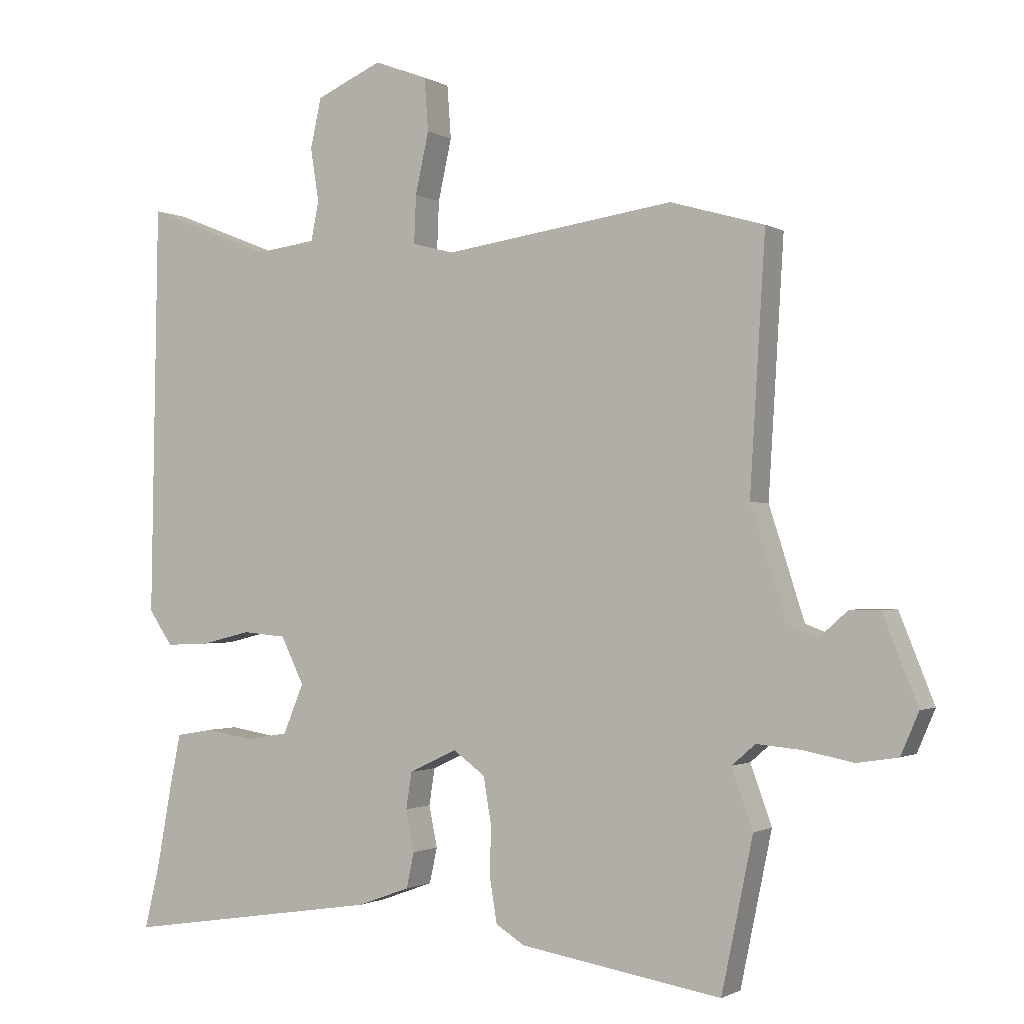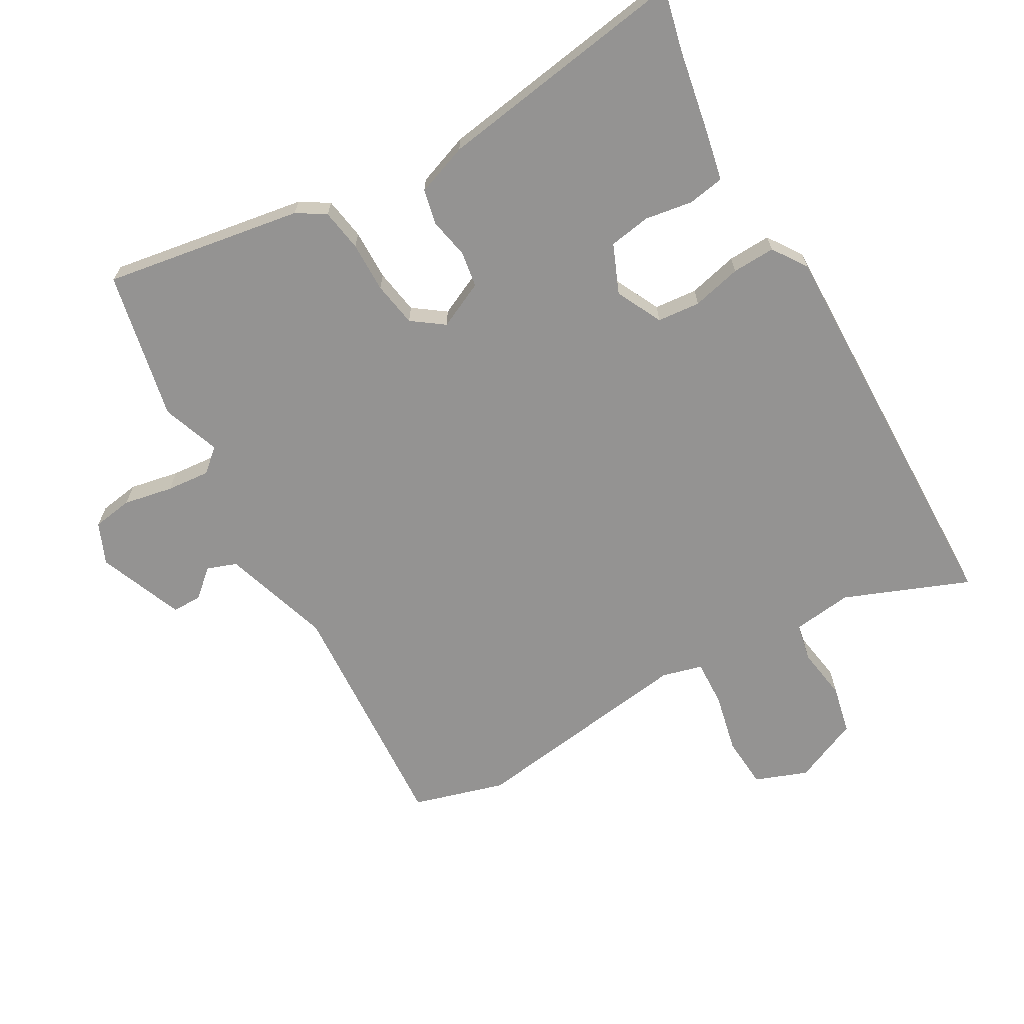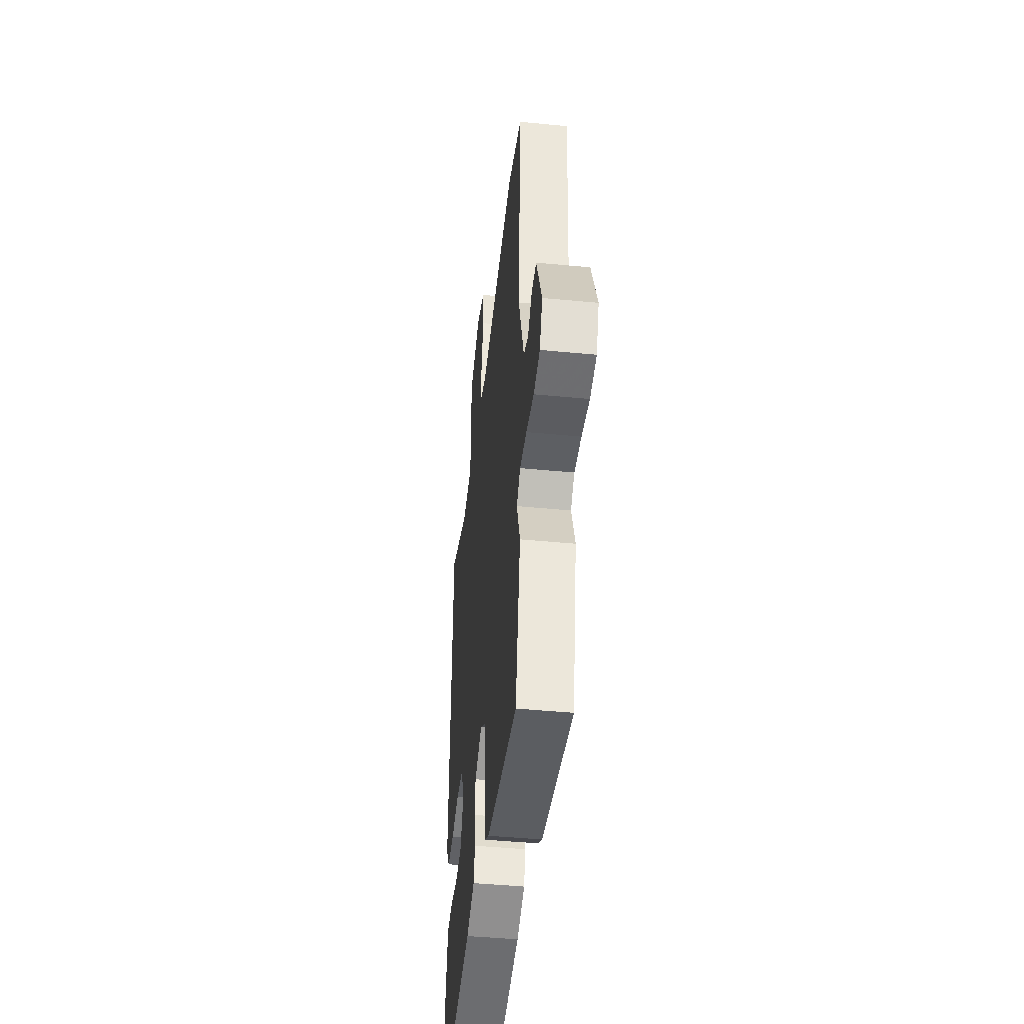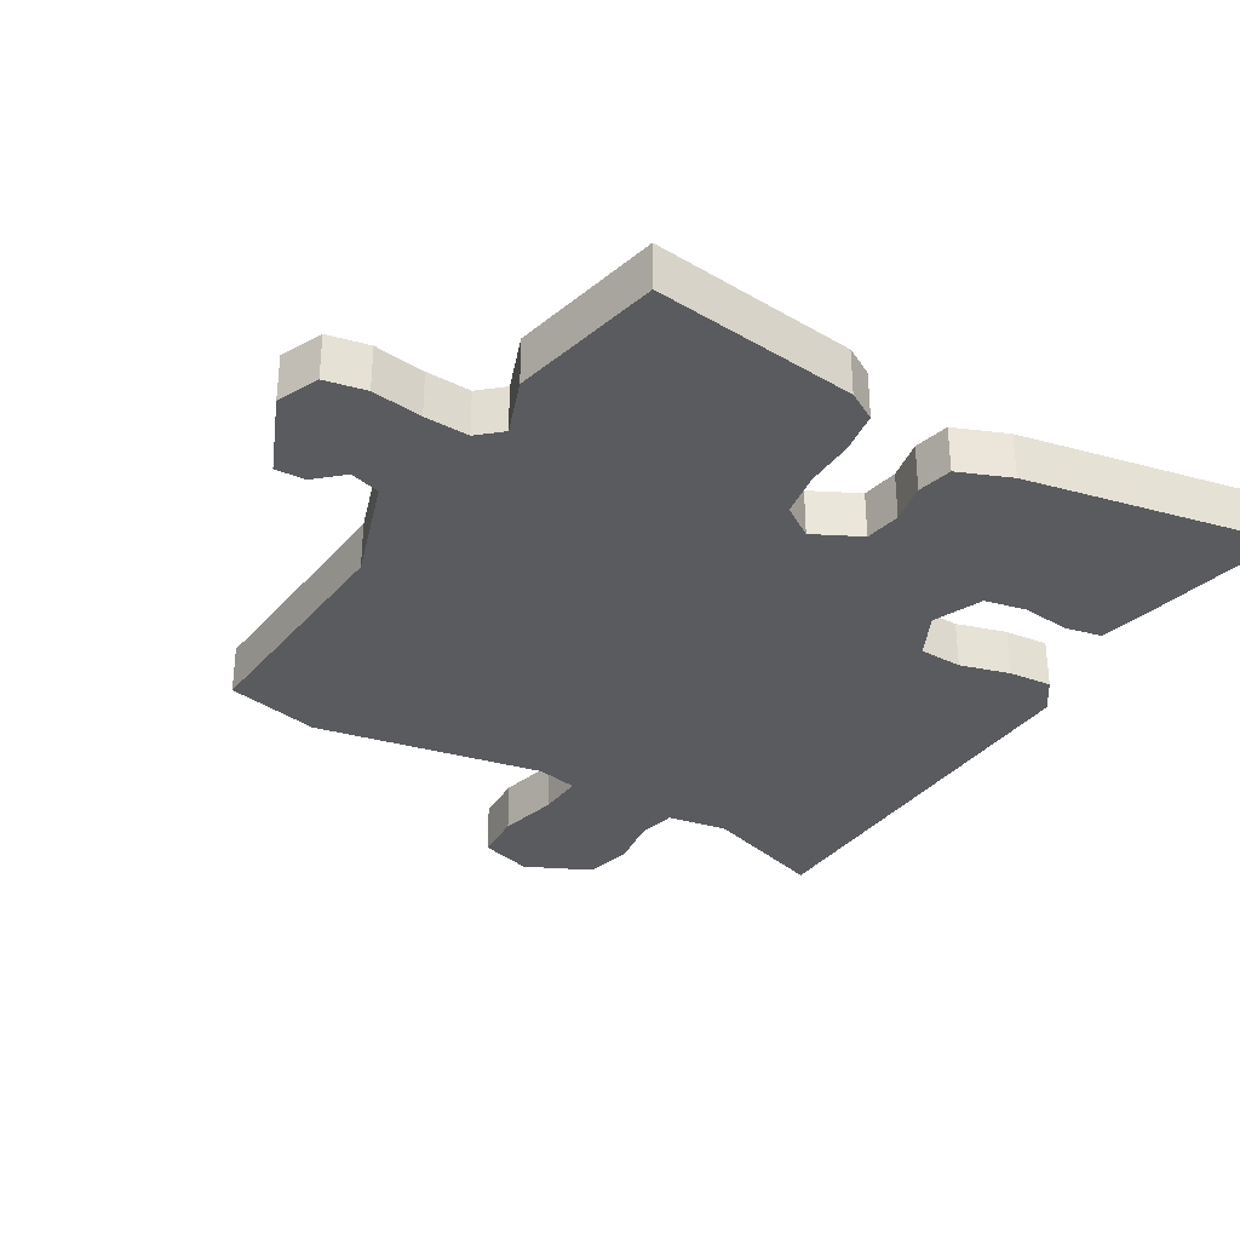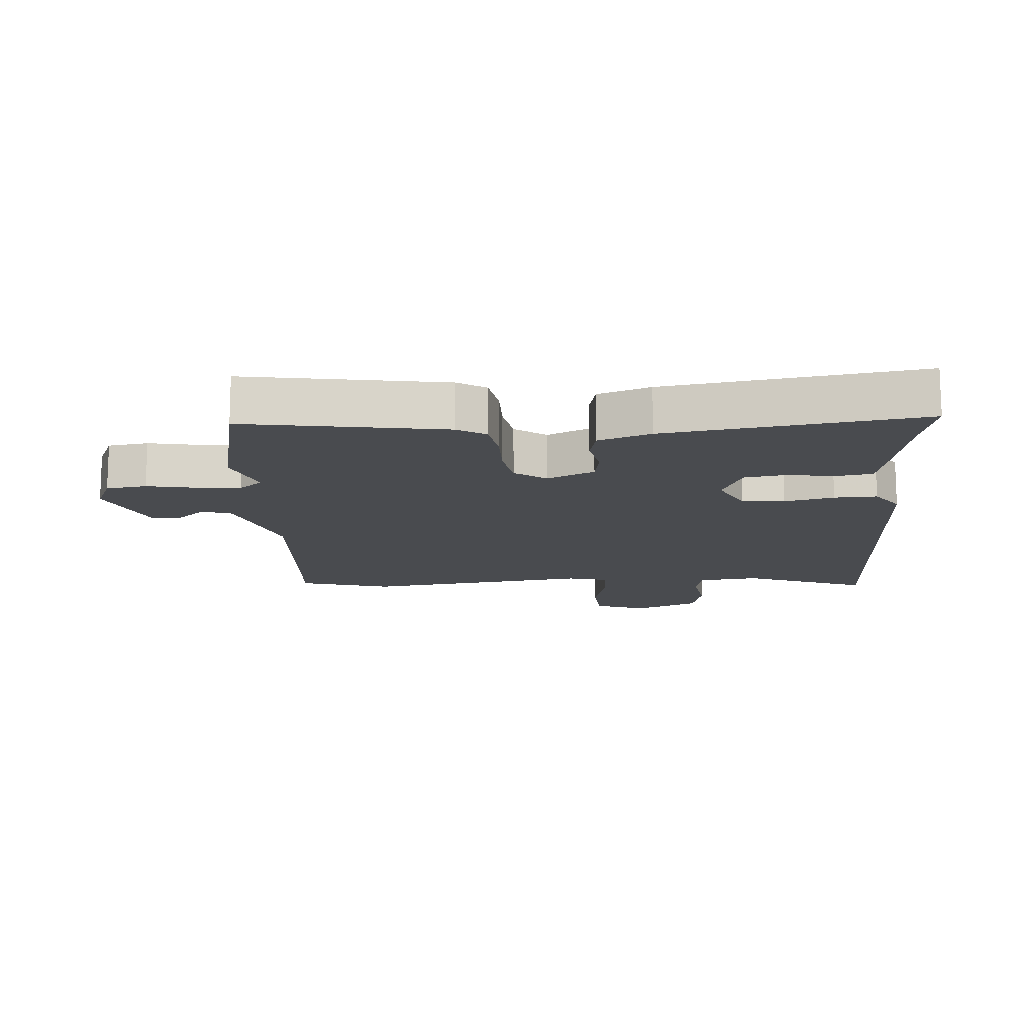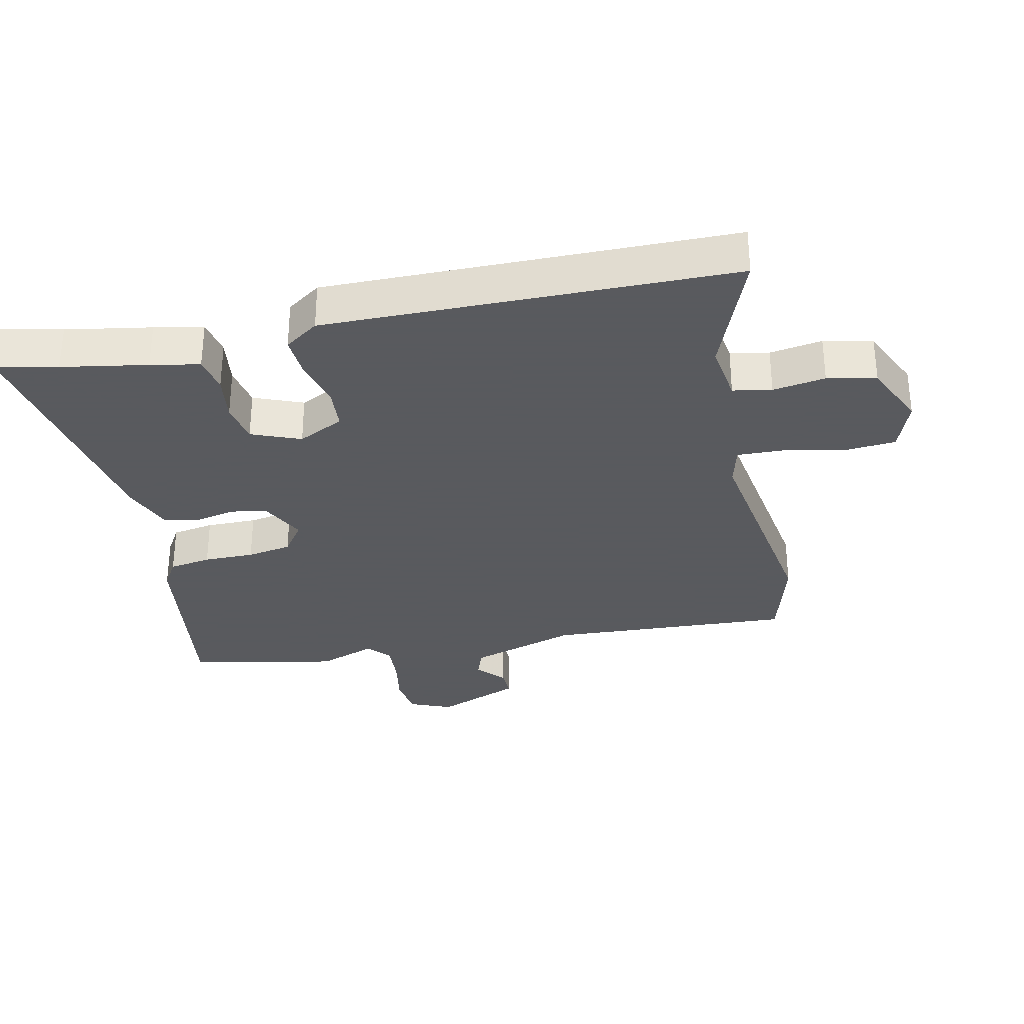
<metadata>
{"format":"obj","ext":"obj","renderer":"f3d","projection":"perspective","resolution":1024,"background":"white","views":[{"elev":-1.2,"azim":28.0,"up":"+Z"},{"elev":-66.8,"azim":-150.4,"up":"+Y"},{"elev":-45.2,"azim":83.6,"up":"+Z"},{"elev":-32.2,"azim":150.1,"up":"+Y"},{"elev":-13.8,"azim":-176.1,"up":"+Y"},{"elev":-31.2,"azim":-77.2,"up":"+Y"}]}
</metadata>
<code>
v -0.498 0.07 0.576
v -0.301 0.07 0.498
v -0.206 0.07 0.51
v -0.194 0.07 0.571
v -0.207 0.07 0.654
v -0.19 0.07 0.731
v -0.087 0.07 0.776
v -0.004 0.07 0.745
v 0.002 0.07 0.663
v -0.019 0.07 0.568
v -0.022 0.07 0.494
v 0.042 0.07 0.477
v 0.402 0.07 0.528
v 0.548 0.07 0.486
v 0.524 0.07 0.097
v 0.579 0.07 -0.075
v 0.626 0.07 -0.092
v 0.67 0.07 -0.053
v 0.717 0.07 -0.053
v 0.771 0.07 -0.188
v 0.743 0.07 -0.253
v 0.679 0.07 -0.263
v 0.601 0.07 -0.248
v 0.532 0.07 -0.242
v 0.495 0.07 -0.274
v 0.528 0.07 -0.366
v 0.479 0.07 -0.601
v 0.165 0.07 -0.55
v 0.12 0.07 -0.522
v 0.109 0.07 -0.455
v 0.11 0.07 -0.375
v 0.098 0.07 -0.304
v 0.048 0.07 -0.268
v -0.026 0.07 -0.303
v -0.035 0.07 -0.36
v -0.022 0.07 -0.424
v -0.034 0.07 -0.479
v -0.116 0.07 -0.509
v -0.517 0.07 -0.571
v -0.494 0.07 -0.474
v -0.469 0.07 -0.339
v -0.453 0.07 -0.262
v -0.395 0.07 -0.252
v -0.32 0.07 -0.264
v -0.254 0.07 -0.253
v -0.222 0.07 -0.176
v -0.258 0.07 -0.103
v -0.326 0.07 -0.097
v -0.404 0.07 -0.116
v -0.472 0.07 -0.119
v -0.509 0.07 -0.065
v -0.498 0 0.576
v -0.301 0 0.498
v -0.206 0 0.51
v -0.194 0 0.571
v -0.207 0 0.654
v -0.19 0 0.731
v -0.087 0 0.776
v -0.004 0 0.745
v 0.002 0 0.663
v -0.019 0 0.568
v -0.022 0 0.494
v 0.042 0 0.477
v 0.402 0 0.528
v 0.548 0 0.486
v 0.524 0 0.097
v 0.579 0 -0.075
v 0.626 0 -0.092
v 0.67 0 -0.053
v 0.717 0 -0.053
v 0.771 0 -0.188
v 0.743 0 -0.253
v 0.679 0 -0.263
v 0.601 0 -0.248
v 0.532 0 -0.242
v 0.495 0 -0.274
v 0.528 0 -0.366
v 0.479 0 -0.601
v 0.165 0 -0.55
v 0.12 0 -0.522
v 0.109 0 -0.455
v 0.11 0 -0.375
v 0.098 0 -0.304
v 0.048 0 -0.268
v -0.026 0 -0.303
v -0.035 0 -0.36
v -0.022 0 -0.424
v -0.034 0 -0.479
v -0.116 0 -0.509
v -0.517 0 -0.571
v -0.494 0 -0.474
v -0.469 0 -0.339
v -0.453 0 -0.262
v -0.395 0 -0.252
v -0.32 0 -0.264
v -0.254 0 -0.253
v -0.222 0 -0.176
v -0.258 0 -0.103
v -0.326 0 -0.097
v -0.404 0 -0.116
v -0.472 0 -0.119
v -0.509 0 -0.065
f 51 1 2
f 50 51 2
f 49 50 2
f 48 49 2
f 47 48 2 3
f 46 47 3 4
f 42 43 44
f 41 42 44
f 40 41 44
f 40 44 45
f 39 40 45
f 38 39 45
f 37 38 45
f 36 37 45
f 35 36 45
f 34 35 45 46
f 29 30 31
f 28 29 31
f 27 28 31
f 26 27 31
f 25 26 31
f 24 25 31 32
f 21 22 23
f 20 21 23
f 19 20 23
f 18 19 23
f 17 18 23
f 16 17 23 24
f 24 32 33
f 16 24 33
f 15 16 33
f 33 34 46
f 15 33 46
f 14 15 46
f 13 14 46
f 12 13 46
f 8 9 10
f 7 8 10
f 6 7 10
f 5 6 10
f 4 5 10
f 11 12 46
f 4 10 11 46
f 53 52 102
f 53 102 101
f 53 101 100
f 53 100 99
f 54 53 99 98
f 55 54 98 97
f 95 94 93
f 95 93 92
f 95 92 91
f 96 95 91
f 96 91 90
f 96 90 89
f 96 89 88
f 96 88 87
f 96 87 86
f 97 96 86 85
f 82 81 80
f 82 80 79
f 82 79 78
f 82 78 77
f 82 77 76
f 83 82 76 75
f 74 73 72
f 74 72 71
f 74 71 70
f 74 70 69
f 74 69 68
f 75 74 68 67
f 84 83 75
f 84 75 67
f 84 67 66
f 97 85 84
f 97 84 66
f 97 66 65
f 97 65 64
f 97 64 63
f 61 60 59
f 61 59 58
f 61 58 57
f 61 57 56
f 61 56 55
f 97 63 62
f 97 62 61 55
f 1 52 53 2
f 2 53 54 3
f 3 54 55 4
f 4 55 56 5
f 5 56 57 6
f 6 57 58 7
f 7 58 59 8
f 8 59 60 9
f 9 60 61 10
f 10 61 62 11
f 11 62 63 12
f 12 63 64 13
f 13 64 65 14
f 14 65 66 15
f 15 66 67 16
f 16 67 68 17
f 17 68 69 18
f 18 69 70 19
f 19 70 71 20
f 20 71 72 21
f 21 72 73 22
f 22 73 74 23
f 23 74 75 24
f 24 75 76 25
f 25 76 77 26
f 26 77 78 27
f 27 78 79 28
f 28 79 80 29
f 29 80 81 30
f 30 81 82 31
f 31 82 83 32
f 32 83 84 33
f 33 84 85 34
f 34 85 86 35
f 35 86 87 36
f 36 87 88 37
f 37 88 89 38
f 38 89 90 39
f 39 90 91 40
f 40 91 92 41
f 41 92 93 42
f 42 93 94 43
f 43 94 95 44
f 44 95 96 45
f 45 96 97 46
f 46 97 98 47
f 47 98 99 48
f 48 99 100 49
f 49 100 101 50
f 50 101 102 51
f 51 102 52 1

</code>
